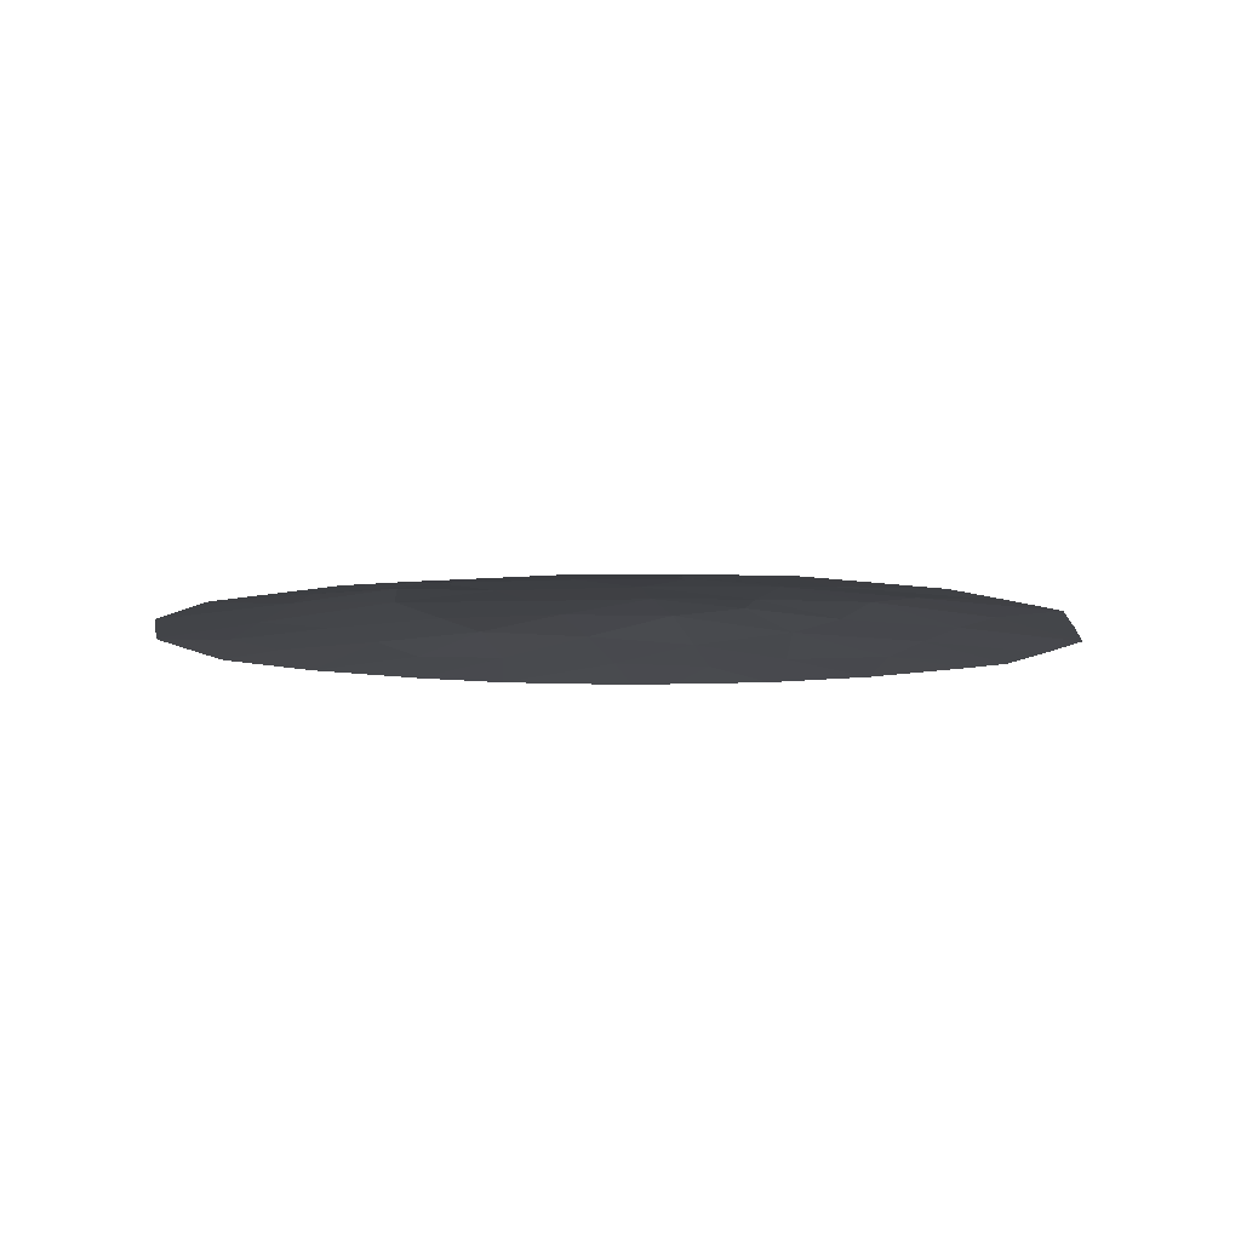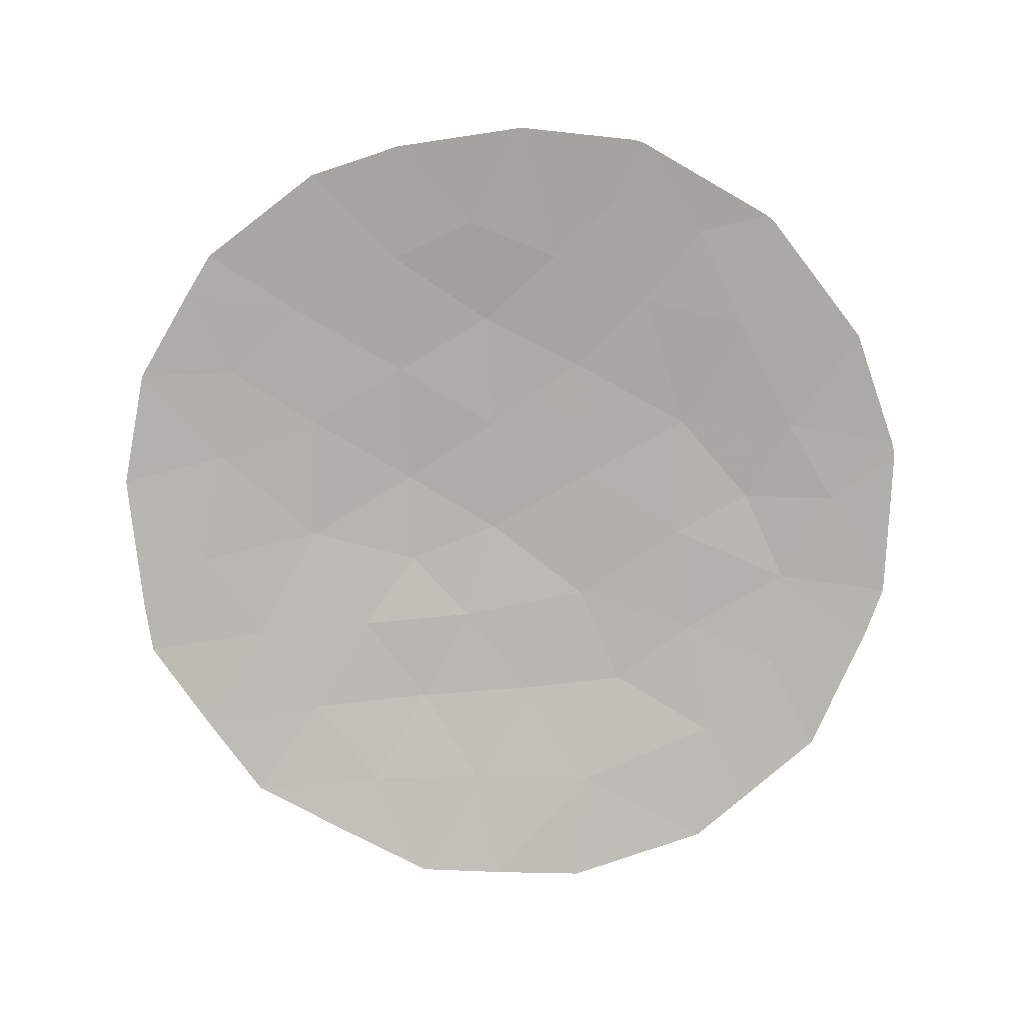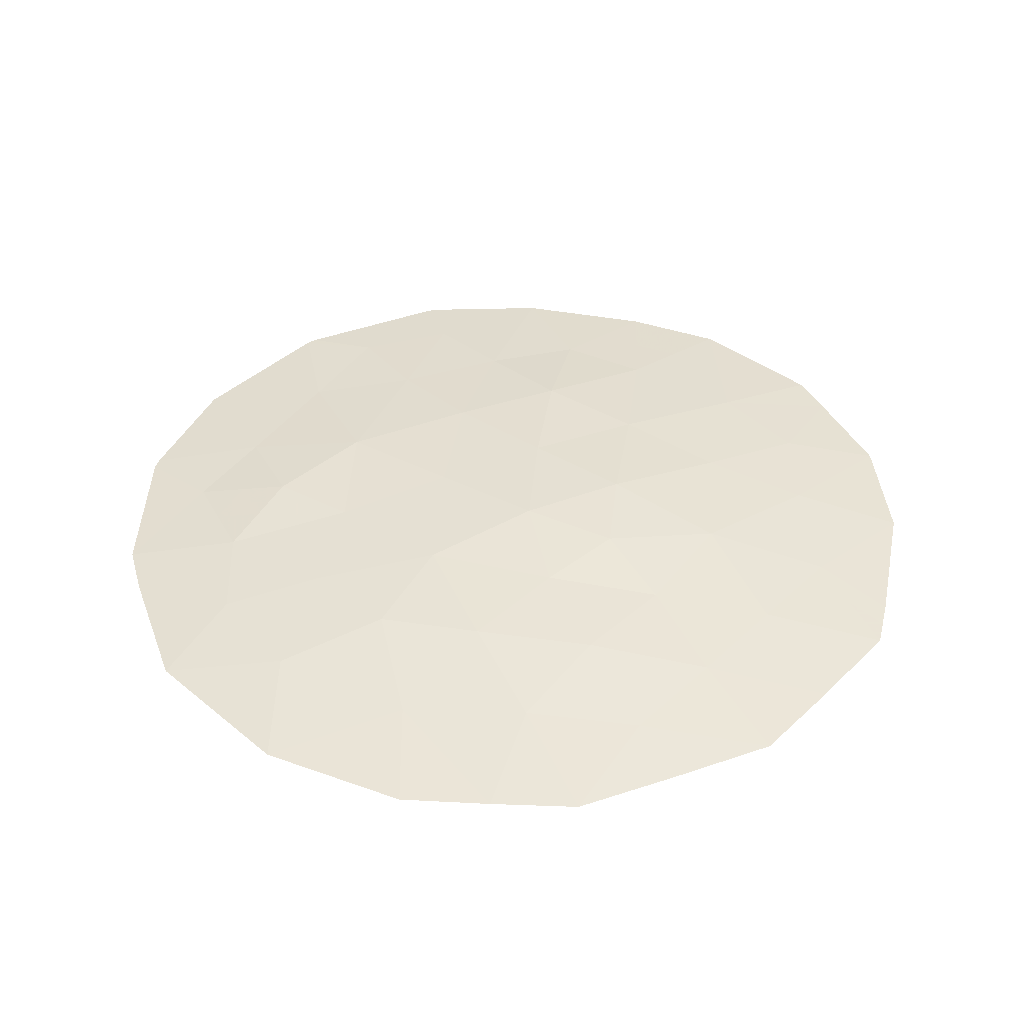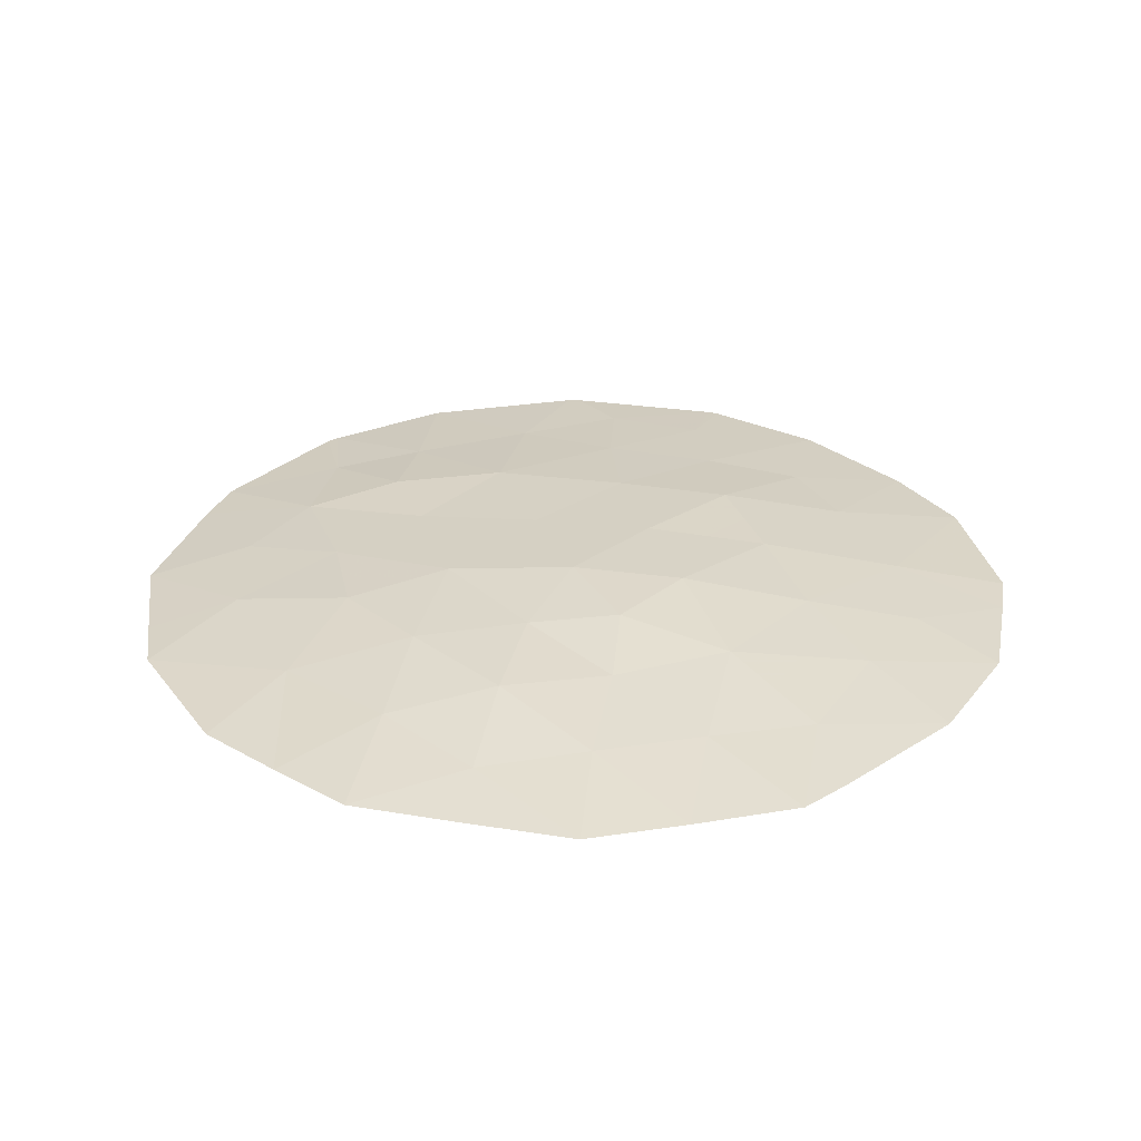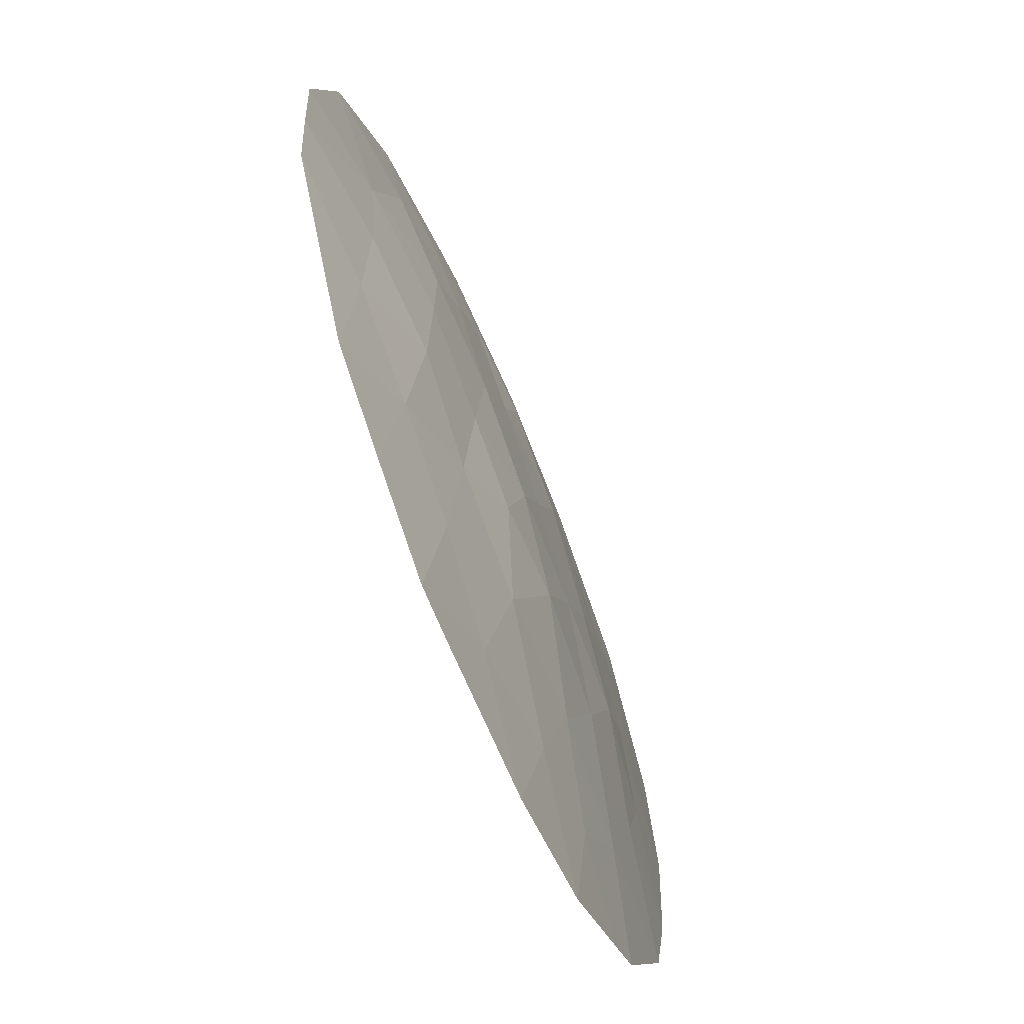
<metadata>
{"format":"obj","ext":"obj","renderer":"f3d","projection":"perspective","resolution":1024,"background":"white","views":[{"elev":-7.4,"azim":45.4,"up":"+Y"},{"elev":-79.4,"azim":-87.1,"up":"+Y"},{"elev":40.3,"azim":97.8,"up":"+Y"},{"elev":29.7,"azim":134.0,"up":"+Y"},{"elev":-66.8,"azim":112.4,"up":"+Z"}]}
</metadata>
<code>
v 2.881 71.83 4.906
v -2.926 71.9 -4.003
v -2.419 71.89 -4.345
v -2.128 72.04 -2.901
v -1.297 72.01 -3.854
v 0.3697 72.32 -1.444
v 1.091 72.17 -2.848
v 4.716 71.83 -3.842
v 3.546 72.17 -1.415
v 4.754 72.04 -0.7268
v 0.1646 71.87 -5.409
v -0.08732 72.03 -4.041
v 1.932 71.85 -5.295
v 1.357 71.97 -4.401
v -2.918 71.95 2.794
v 3.518 72.2 0.08855
v 3.424 72.17 1.395
v -1.84 72.21 -0.2441
v 0.8453 72.13 3.314
v -3.95 71.9 -2.521
v 1.539 72.3 -1.47
v 1.146 72.34 -0.2912
v 6.253 71.84 0.6555
v 4.203 71.98 2.601
v -4.203 71.87 1.923
v -4.157 71.87 2.043
v 2.249 71.83 5.179
v -0.2559 72.17 2.444
v 5.268 71.84 3.045
v 4.433 71.82 4.11
v -1.31 71.89 -5.063
v 2.593 71.84 -5.222
v -3.01 71.88 3.784
v -3.436 71.96 1.672
v 5.741 71.85 2.438
v -4.446 71.88 0.3823
v 6.074 71.84 -1.553
v -3.098 71.88 3.685
v 2.016 72.03 3.77
v -1.381 71.85 4.91
v 0.1695 71.84 5.355
v 0.3229 71.84 5.375
v 5.408 71.84 -2.695
v 3.219 71.97 3.573
v 2.703 72.12 2.429
v -0.5126 72.14 -2.74
v 4.867 71.99 0.8551
v -0.1394 72.01 3.953
v -1.186 72.2 -1.481
v -0.3399 72.28 -0.2251
v 2.158 72.25 0.9066
v 4.709 71.96 -2.176
v -1.135 72.2 1.003
v -1.993 72.07 2
v 2.396 72.25 -0.7337
v -1.616 71.99 3.314
v -4.282 71.89 -1.311
v 0.4682 72.25 1.026
v 6.173 71.84 -0.4647
v 3.597 72.01 -2.961
v 2.467 72.01 -3.696
v 2.44 72.15 -2.187
v -2.758 72.05 -1.461
v 0.9106 71.95 4.491
v -2.669 72.07 0.7509
v 3.694 71.84 -4.523
v -3.199 72.02 -0.3766
v 1.322 72.16 2.315
v -2.527 71.97 -3.452
v -2.672 71.9 -4.174
v -2.273 71.97 -3.623
v -1.858 71.95 -4.1
v -1.713 72.03 -3.377
v 2.961 72.05 3.001
v 3.453 72.05 2.515
v 3.711 71.98 3.087
v 4.15 72.1 -1.071
v 4.128 72.07 -1.795
v 4.732 72 -1.452
v 0.7606 71.92 -4.905
v 0.6347 72 -4.221
v 0.03862 71.95 -4.725
v -3.039 71.97 -2.711
v -3.438 71.9 -3.262
v 0.758 72.33 -0.8676
v 0.9541 72.31 -1.457
v 1.342 72.32 -0.8804
v 1.048 71.86 -5.352
v 1.644 71.91 -4.848
v 2.262 71.85 -5.258
v 1.975 71.91 -4.811
v -1.513 72.2 -0.8624
v -0.7628 72.24 -0.8529
v -1.09 72.25 -0.2346
v 0.7306 72.24 -2.146
v -0.07145 72.23 -2.092
v 0.2894 72.16 -2.794
v -4.18 71.87 1.983
v -3.819 71.91 1.797
v -3.797 71.91 1.858
v 5.464 71.94 -0.5957
v 5.414 71.94 -1.14
v 6.124 71.84 -1.009
v 4.735 71.91 2.823
v 4.85 71.83 3.578
v 4.318 71.9 3.355
v -0.5729 71.88 -5.236
v -0.6988 71.96 -4.552
v 1.967 72.27 -1.102
v 1.989 72.23 -1.828
v 2.418 72.2 -1.46
v 1.74 72.21 1.611
v 0.8952 72.2 1.671
v 1.313 72.25 0.9664
v 5.52 71.92 0.1952
v 4.81 72.01 0.06418
v -2.299 72.13 -0.8525
v -1.972 72.13 -1.471
v 5.392 71.9 -1.864
v 5.058 71.9 -2.436
v 5.741 71.84 -2.124
v -0.6923 72.02 -3.948
v -1.304 71.95 -4.459
v -2.978 72.04 -0.9188
v -3.74 71.96 -0.8439
v -3.52 71.97 -1.386
v -2.331 72.07 1.375
v -1.902 72.13 0.8768
v -1.564 72.14 1.501
v 3.018 72.08 -2.574
v 3.572 72.09 -2.188
v 2.993 72.16 -1.801
v 0.502 72.1 -3.445
v -0.3 72.09 -3.391
v 0.1061 72.21 1.735
v 0.5332 72.17 2.379
v 2.838 72.23 0.4976
v 2.277 72.25 0.08643
v 2.957 72.22 -0.3226
v 5.504 71.84 2.741
v 4.972 71.91 2.519
v 1.224 72.07 -3.624
v -0.9361 72.08 2.879
v -1.805 72.03 2.657
v -1.125 72.12 2.222
v -0.7376 72.24 0.3888
v 0.06415 72.27 0.4005
v -0.3335 72.23 1.014
v -1.864 71.89 -4.704
v -3.054 71.88 3.735
v -3.008 71.91 3.24
v -2.964 71.91 3.289
v 4.535 71.99 1.728
v 5.304 71.92 1.647
v 1.669 72.09 3.042
v 1.431 72.08 3.542
v 1.084 72.14 2.815
v 4.153 71.99 -2.569
v 3.081 71.92 -4.11
v 3.646 71.92 -3.742
v 3.032 72.01 -3.329
v 1.779 72.09 -3.272
v 1.912 71.99 -4.048
v 2.53 71.93 -4.459
v 0.8779 72.04 3.903
v 0.3856 71.98 4.222
v 0.3529 72.07 3.634
v -0.1977 72.09 3.198
v -0.8778 72 3.634
v 2.565 71.83 5.043
v 2.133 71.93 4.474
v 2.448 71.93 4.338
v -3.628 71.87 2.864
v -3.538 71.91 2.419
v -3.177 71.95 2.233
v 2.43 72.19 1.668
v 2.013 72.14 2.372
v 1.286 71.84 5.277
v 0.6167 71.89 4.933
v 1.58 71.89 4.835
v -3.557 71.97 0.5666
v -3.822 71.95 0.00286
v -2.934 72.04 0.1871
v 0.2462 71.84 5.365
v 0.54 71.89 4.923
v 1.315 72.23 -2.159
v 3.826 71.9 3.842
v 2.617 72 3.671
v 2.359 72.07 3.099
v 3.064 72.14 1.912
v 3.814 72.07 1.998
v -0.905 72.08 -3.297
v -1.32 72.09 -2.82
v 4.192 72.09 0.4718
v 4.145 72.08 1.125
v 3.471 72.18 0.7416
v 6.213 71.84 0.09539
v 5.56 71.91 0.7553
v -0.8492 72.17 -2.11
v -1.657 72.12 -2.191
v 0.2947 72.15 2.879
v -0.408 72.26 -1.462
v 0.01493 72.3 -0.8346
v 0.4032 72.31 -0.2582
v 1.765 72.16 -2.518
v 1.771 72.29 -0.5125
v 1.652 72.3 0.3077
v 0.8072 72.29 0.3675
v 2.791 72.21 1.151
v 4.136 72.12 -0.3191
v 3.532 72.19 -0.663
v -2.443 72.05 -2.181
v -3.354 71.98 -1.991
v 4.712 71.89 -3.009
v 4.157 71.92 -3.401
v -4.116 71.89 -1.916
v -2.52 72.12 -0.3103
v -4.364 71.88 -0.4644
v -0.6956 72.19 1.723
v -2.715 72.02 1.836
v -3.052 72.01 1.212
v -2.254 72.14 0.2534
v -1.488 72.21 0.3794
v 2.971 72.21 -1.074
v -1.499 71.92 4.112
v -2.196 71.87 4.347
v -2.313 71.93 3.549
v -2.456 72.01 2.397
v -2.267 71.97 3.054
v 3.657 71.82 4.508
v 3.05 71.9 4.24
v 5.997 71.84 1.547
v 5.062 71.83 -3.268
v 2.453 72.08 -2.942
v 3.144 71.84 -4.872
v 4.205 71.83 -4.182
v 1.463 71.99 4.13
v 0.01505 71.92 4.654
v -4.324 71.87 1.152
v -3.941 71.92 1.027
v -0.7603 71.93 4.431
v -0.6058 71.85 5.132
f 4 69 71
f 69 2 70
f 69 70 71
f 71 70 3
f 3 72 71
f 72 5 73
f 72 73 71
f 71 73 4
f 44 74 76
f 74 45 75
f 74 75 76
f 76 75 24
f 10 77 79
f 77 9 78
f 77 78 79
f 79 78 52
f 11 80 82
f 80 14 81
f 80 81 82
f 82 81 12
f 2 69 84
f 69 4 83
f 69 83 84
f 84 83 20
f 22 85 87
f 85 6 86
f 85 86 87
f 87 86 21
f 11 88 80
f 88 13 89
f 88 89 80
f 80 89 14
f 13 90 89
f 90 32 91
f 90 91 89
f 89 91 14
f 18 92 94
f 92 49 93
f 92 93 94
f 94 93 50
f 7 95 97
f 95 6 96
f 95 96 97
f 97 96 46
f 26 98 100
f 98 25 99
f 98 99 100
f 100 99 34
f 59 101 103
f 101 10 102
f 101 102 103
f 103 102 37
f 24 104 106
f 104 29 105
f 104 105 106
f 106 105 30
f 31 107 108
f 107 11 82
f 107 82 108
f 108 82 12
f 55 109 111
f 109 21 110
f 109 110 111
f 111 110 62
f 51 112 114
f 112 68 113
f 112 113 114
f 114 113 58
f 10 101 116
f 101 59 115
f 101 115 116
f 116 115 47
f 49 92 118
f 92 18 117
f 92 117 118
f 118 117 63
f 37 119 121
f 119 52 120
f 119 120 121
f 121 120 43
f 31 108 123
f 108 12 122
f 108 122 123
f 123 122 5
f 63 124 126
f 124 67 125
f 124 125 126
f 126 125 57
f 54 127 129
f 127 65 128
f 127 128 129
f 129 128 53
f 62 130 132
f 130 60 131
f 130 131 132
f 132 131 9
f 12 133 134
f 133 7 97
f 133 97 134
f 134 97 46
f 28 135 136
f 135 58 113
f 135 113 136
f 136 113 68
f 16 137 139
f 137 51 138
f 137 138 139
f 139 138 55
f 35 140 141
f 140 29 104
f 140 104 141
f 141 104 24
f 14 142 81
f 142 7 133
f 142 133 81
f 81 133 12
f 28 143 145
f 143 56 144
f 143 144 145
f 145 144 54
f 53 146 148
f 146 50 147
f 146 147 148
f 148 147 58
f 3 149 72
f 149 31 123
f 149 123 72
f 72 123 5
f 33 150 152
f 150 38 151
f 150 151 152
f 152 151 15
f 35 141 154
f 141 24 153
f 141 153 154
f 154 153 47
f 68 155 157
f 155 39 156
f 155 156 157
f 157 156 19
f 52 78 158
f 78 9 131
f 78 131 158
f 158 131 60
f 61 159 161
f 159 66 160
f 159 160 161
f 161 160 60
f 61 162 163
f 162 7 142
f 162 142 163
f 163 142 14
f 32 164 91
f 164 61 163
f 164 163 91
f 91 163 14
f 19 165 167
f 165 64 166
f 165 166 167
f 167 166 48
f 28 168 143
f 168 48 169
f 168 169 143
f 143 169 56
f 1 170 172
f 170 27 171
f 170 171 172
f 172 171 39
f 38 173 151
f 173 26 174
f 173 174 151
f 151 174 15
f 26 100 174
f 100 34 175
f 100 175 174
f 174 175 15
f 68 112 177
f 112 51 176
f 112 176 177
f 177 176 45
f 27 178 180
f 178 42 179
f 178 179 180
f 180 179 64
f 65 181 183
f 181 36 182
f 181 182 183
f 183 182 67
f 64 179 185
f 179 42 184
f 179 184 185
f 185 184 41
f 7 186 95
f 186 21 86
f 186 86 95
f 95 86 6
f 30 187 106
f 187 44 76
f 187 76 106
f 106 76 24
f 44 188 74
f 188 39 189
f 188 189 74
f 74 189 45
f 24 75 191
f 75 45 190
f 75 190 191
f 191 190 17
f 5 192 73
f 192 46 193
f 192 193 73
f 73 193 4
f 16 194 196
f 194 47 195
f 194 195 196
f 196 195 17
f 47 115 198
f 115 59 197
f 115 197 198
f 198 197 23
f 46 199 193
f 199 49 200
f 199 200 193
f 193 200 4
f 19 167 201
f 167 48 168
f 167 168 201
f 201 168 28
f 6 202 96
f 202 49 199
f 202 199 96
f 96 199 46
f 6 203 202
f 203 50 93
f 203 93 202
f 202 93 49
f 50 203 204
f 203 6 85
f 203 85 204
f 204 85 22
f 21 186 110
f 186 7 205
f 186 205 110
f 110 205 62
f 21 109 87
f 109 55 206
f 109 206 87
f 87 206 22
f 22 207 208
f 207 51 114
f 207 114 208
f 208 114 58
f 51 209 176
f 209 17 190
f 209 190 176
f 176 190 45
f 9 77 211
f 77 10 210
f 77 210 211
f 211 210 16
f 47 194 116
f 194 16 210
f 194 210 116
f 116 210 10
f 4 212 83
f 212 63 213
f 212 213 83
f 83 213 20
f 63 212 118
f 212 4 200
f 212 200 118
f 118 200 49
f 10 79 102
f 79 52 119
f 79 119 102
f 102 119 37
f 8 214 215
f 214 52 158
f 214 158 215
f 215 158 60
f 20 213 216
f 213 63 126
f 213 126 216
f 216 126 57
f 63 117 124
f 117 18 217
f 117 217 124
f 124 217 67
f 57 125 218
f 125 67 182
f 125 182 218
f 218 182 36
f 28 145 219
f 145 54 129
f 145 129 219
f 219 129 53
f 54 220 127
f 220 34 221
f 220 221 127
f 127 221 65
f 53 128 223
f 128 65 222
f 128 222 223
f 223 222 18
f 46 192 134
f 192 5 122
f 192 122 134
f 134 122 12
f 16 139 211
f 139 55 224
f 139 224 211
f 211 224 9
f 16 196 137
f 196 17 209
f 196 209 137
f 137 209 51
f 55 138 206
f 138 51 207
f 138 207 206
f 206 207 22
f 56 225 227
f 225 40 226
f 225 226 227
f 227 226 33
f 15 228 229
f 228 54 144
f 228 144 229
f 229 144 56
f 54 228 220
f 228 15 175
f 228 175 220
f 220 175 34
f 44 187 231
f 187 30 230
f 187 230 231
f 231 230 1
f 28 219 135
f 219 53 148
f 219 148 135
f 135 148 58
f 53 223 146
f 223 18 94
f 223 94 146
f 146 94 50
f 58 147 208
f 147 50 204
f 147 204 208
f 208 204 22
f 68 177 155
f 177 45 189
f 177 189 155
f 155 189 39
f 47 198 154
f 198 23 232
f 198 232 154
f 154 232 35
f 47 153 195
f 153 24 191
f 153 191 195
f 195 191 17
f 43 120 233
f 120 52 214
f 120 214 233
f 233 214 8
f 62 234 130
f 234 61 161
f 234 161 130
f 130 161 60
f 61 164 159
f 164 32 235
f 164 235 159
f 159 235 66
f 60 160 215
f 160 66 236
f 160 236 215
f 215 236 8
f 62 132 111
f 132 9 224
f 132 224 111
f 111 224 55
f 39 171 237
f 171 27 180
f 171 180 237
f 237 180 64
f 48 166 238
f 166 64 185
f 166 185 238
f 238 185 41
f 25 239 99
f 239 36 240
f 239 240 99
f 99 240 34
f 48 241 169
f 241 40 225
f 241 225 169
f 169 225 56
f 40 241 242
f 241 48 238
f 241 238 242
f 242 238 41
f 39 188 172
f 188 44 231
f 188 231 172
f 172 231 1
f 15 229 152
f 229 56 227
f 229 227 152
f 152 227 33
f 18 222 217
f 222 65 183
f 222 183 217
f 217 183 67
f 65 221 181
f 221 34 240
f 221 240 181
f 181 240 36
f 28 136 201
f 136 68 157
f 136 157 201
f 201 157 19
f 62 205 234
f 205 7 162
f 205 162 234
f 234 162 61
f 39 237 156
f 237 64 165
f 237 165 156
f 156 165 19

</code>
